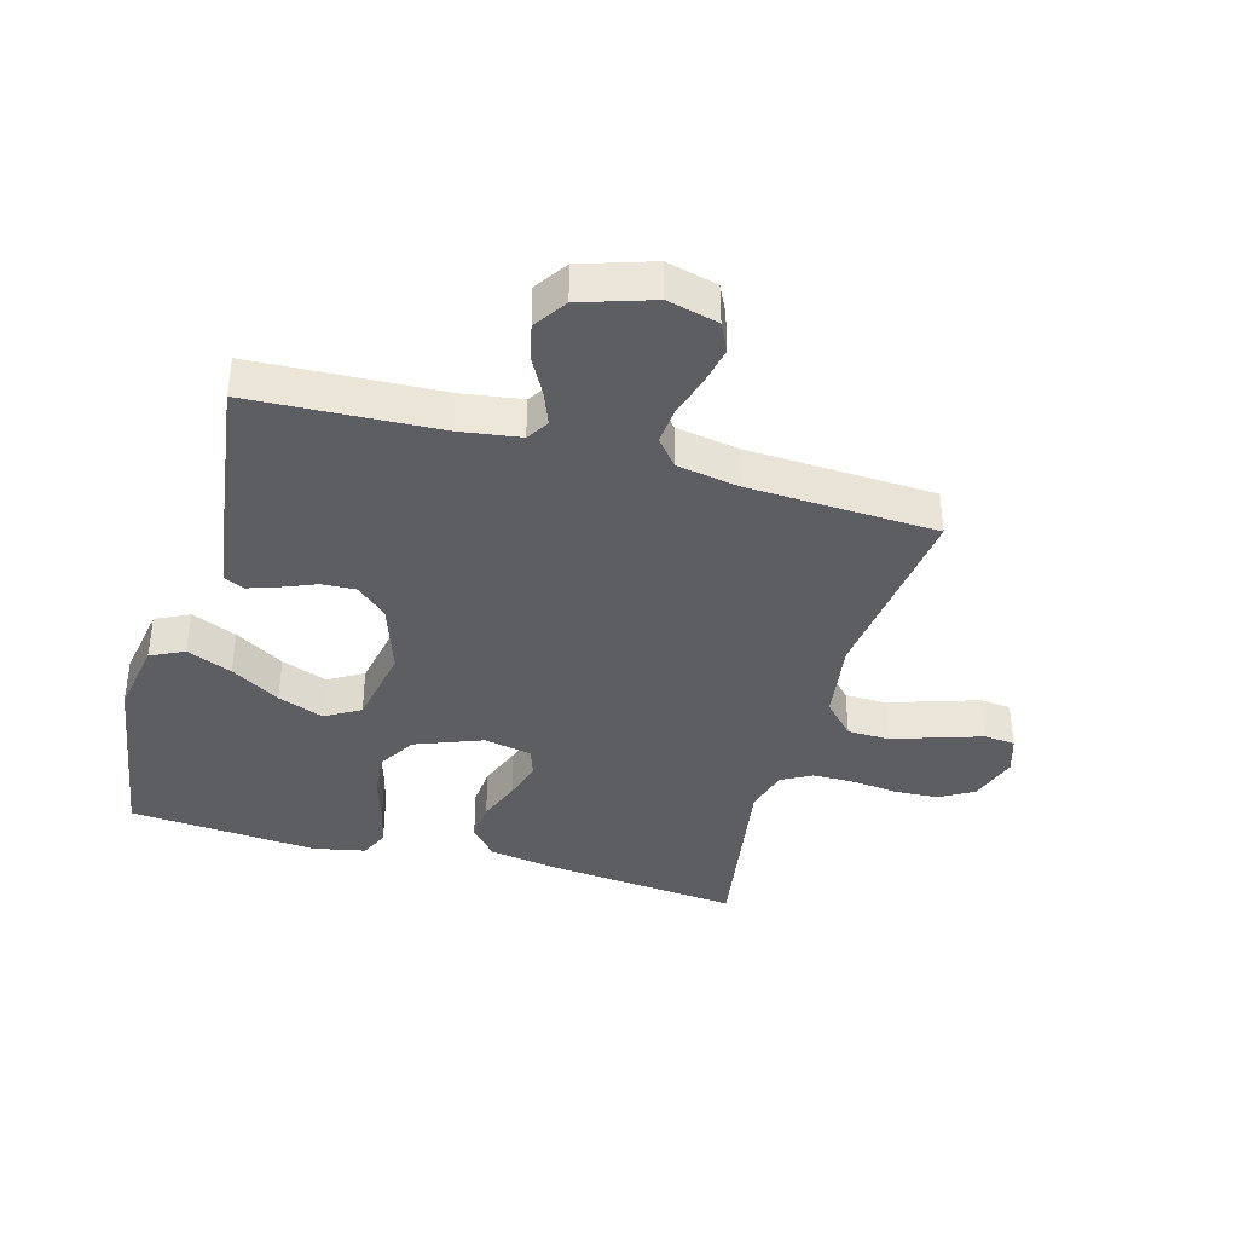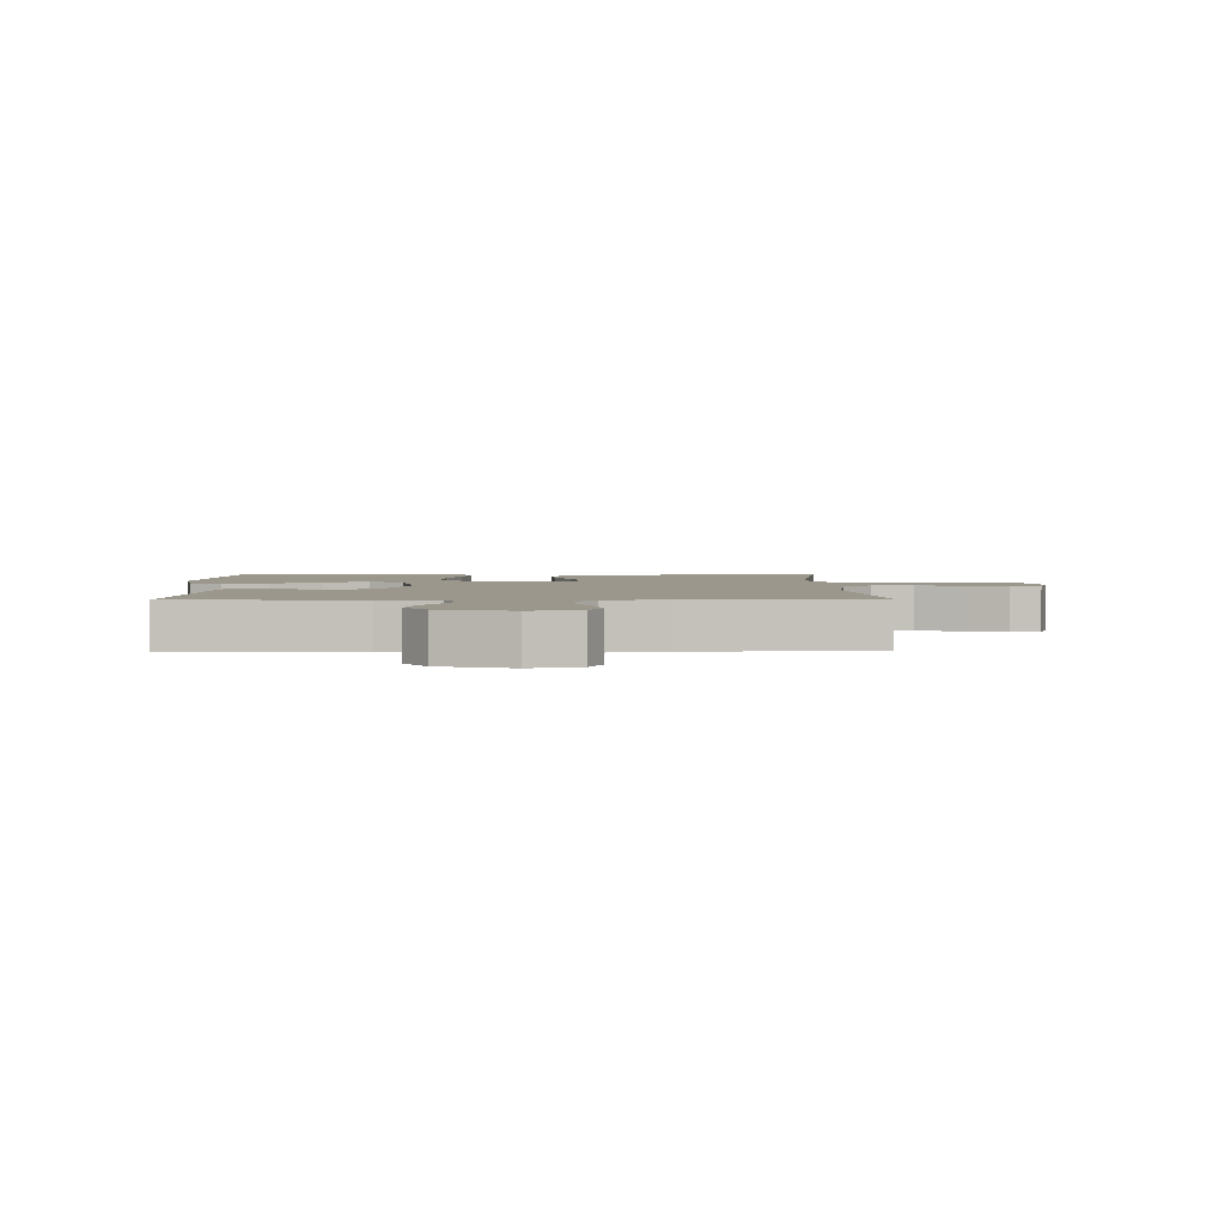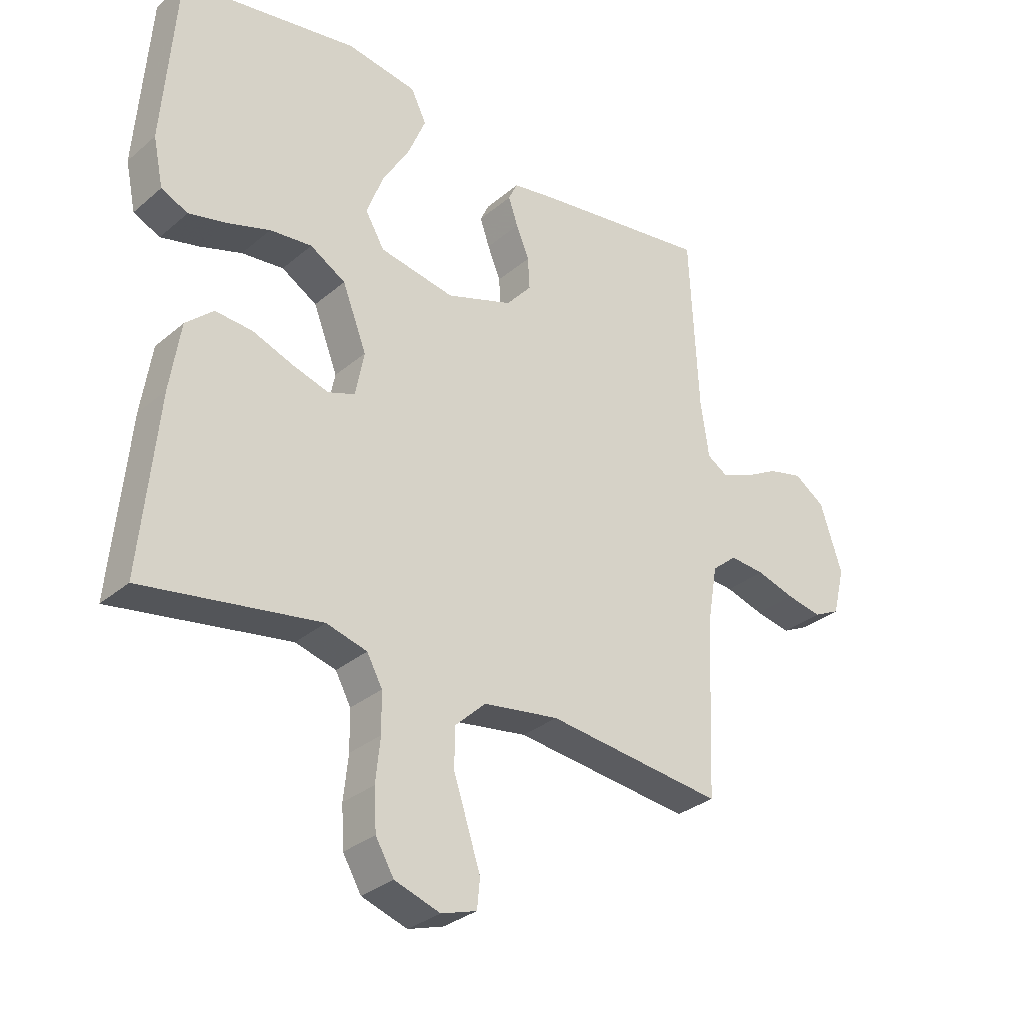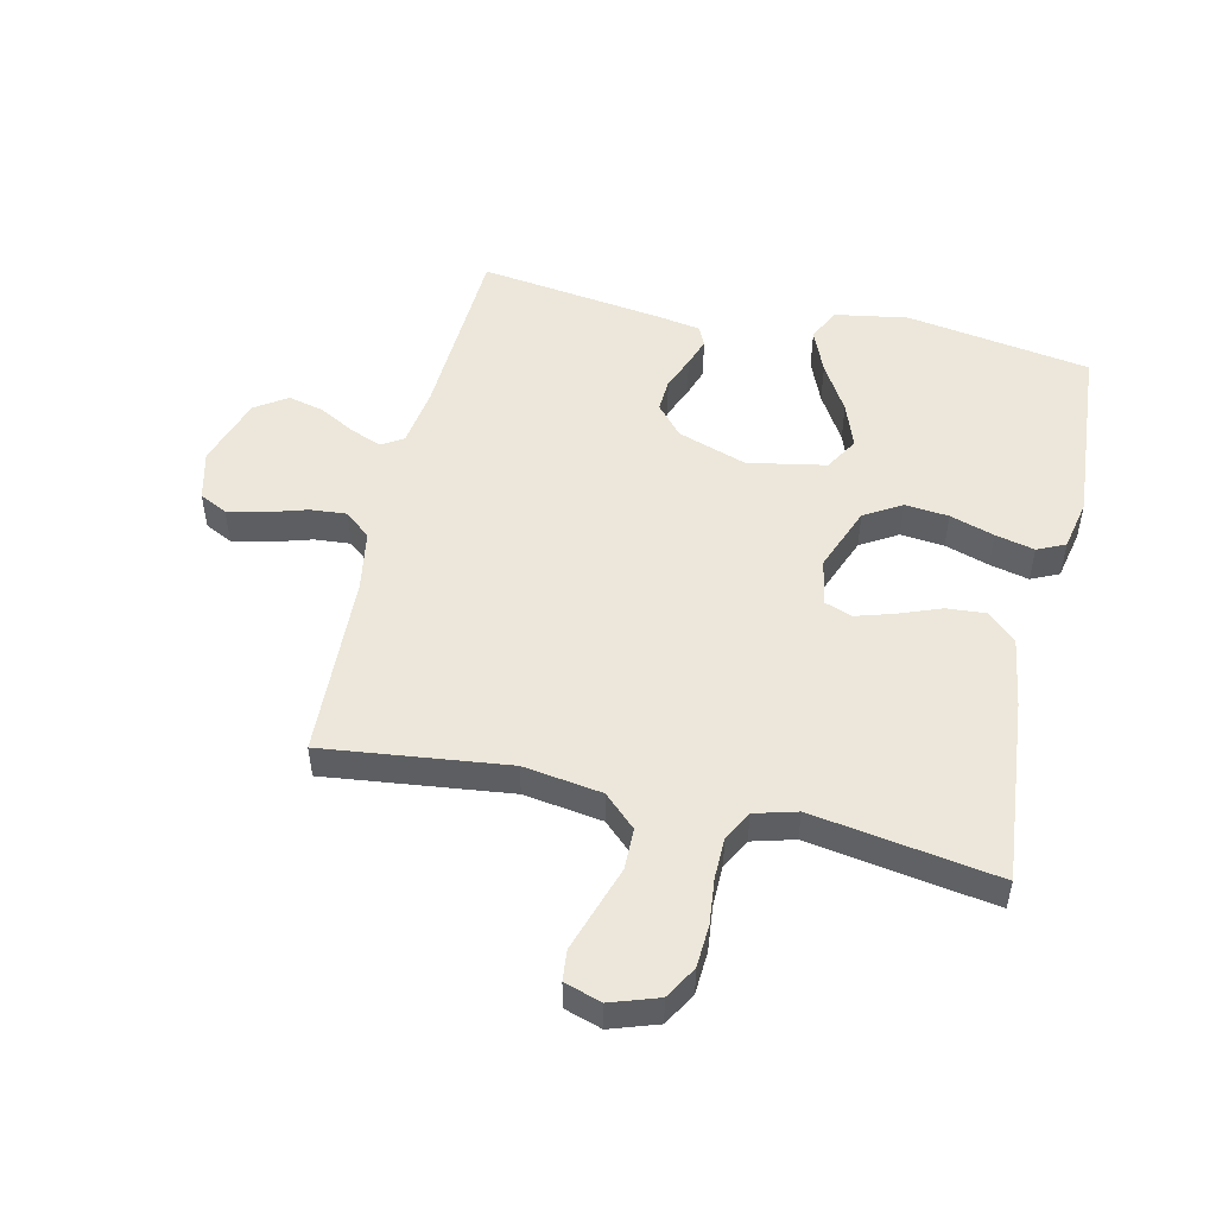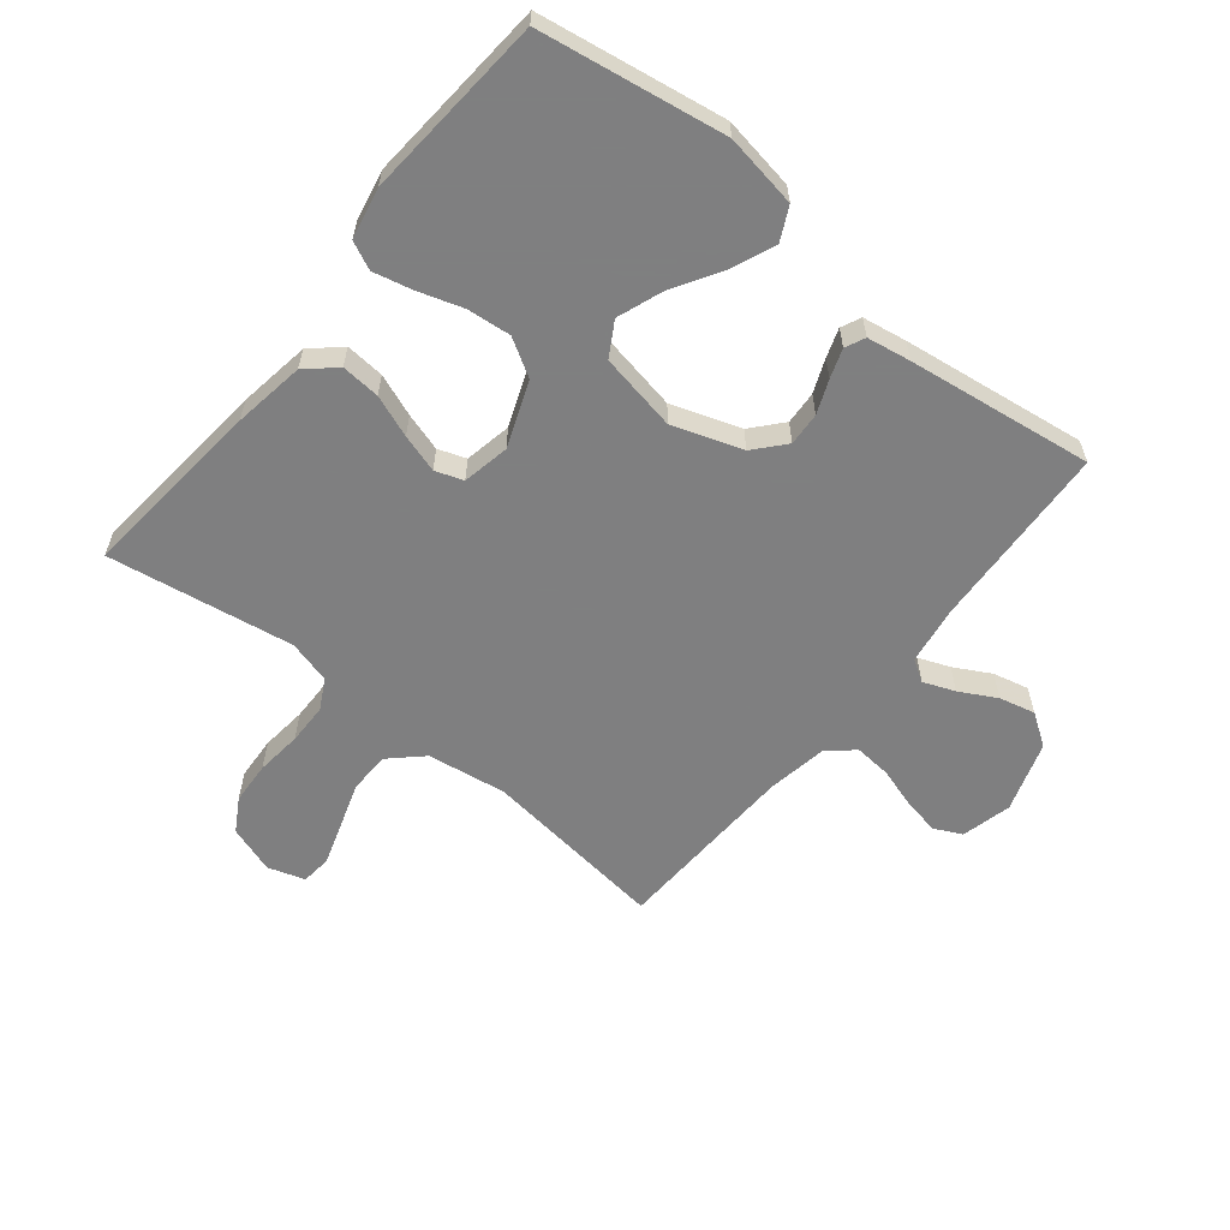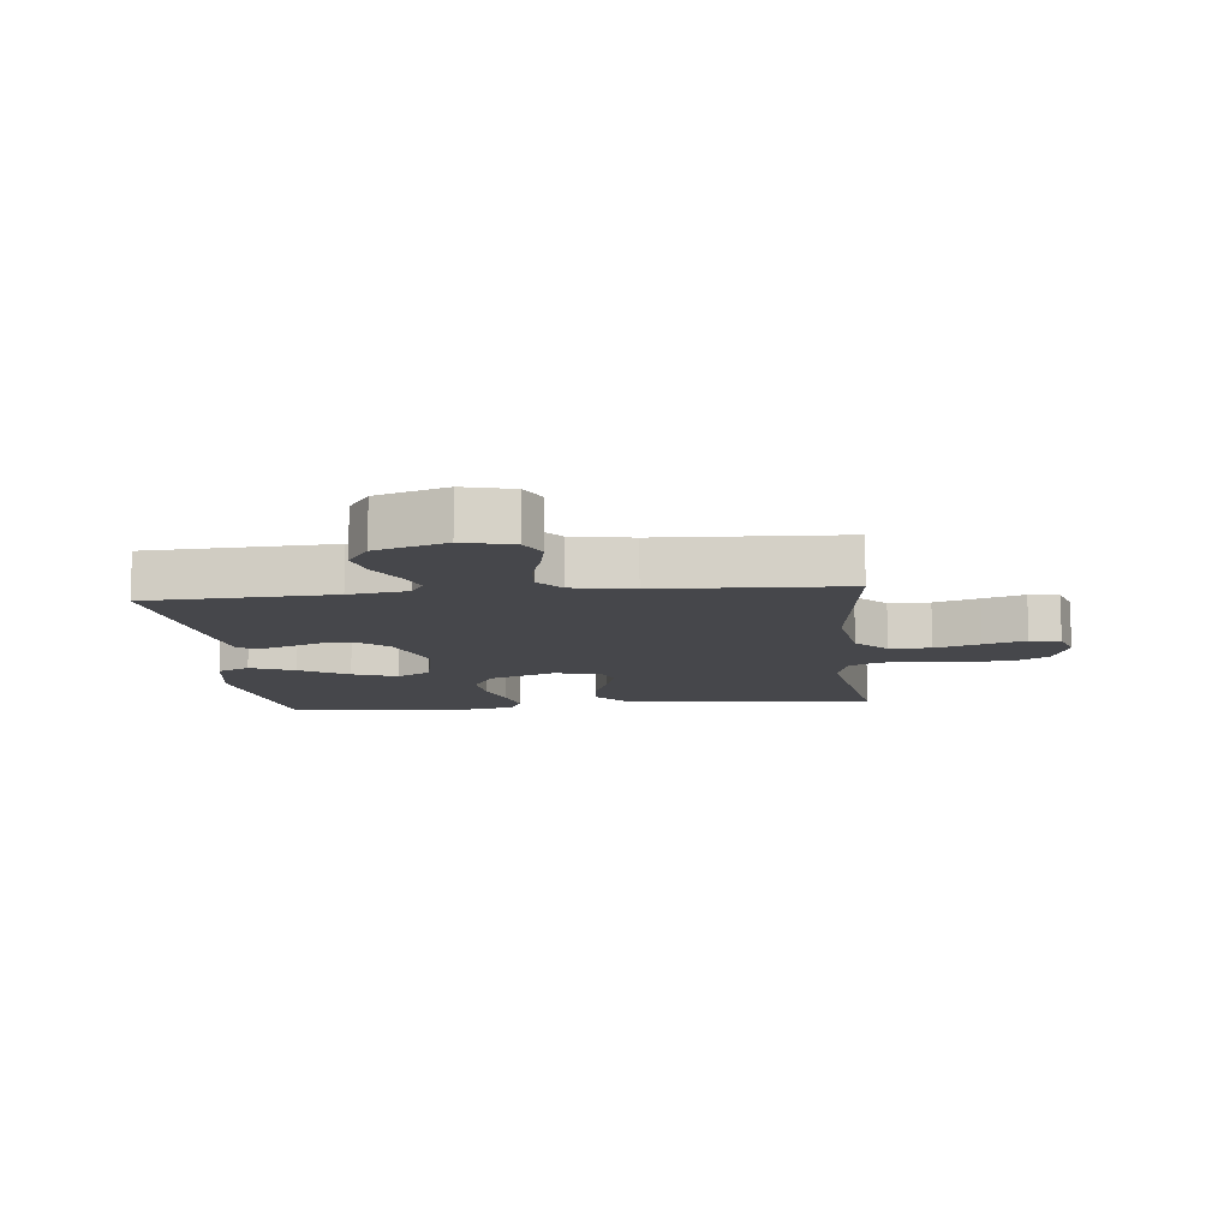
<metadata>
{"format":"obj","ext":"obj","renderer":"f3d","projection":"perspective","resolution":1024,"background":"white","views":[{"elev":-38.7,"azim":74.3,"up":"+Y"},{"elev":2.8,"azim":88.4,"up":"+Y"},{"elev":-31.1,"azim":-39.9,"up":"+Z"},{"elev":51.0,"azim":-167.1,"up":"+Y"},{"elev":-59.9,"azim":-38.9,"up":"+Y"},{"elev":-10.8,"azim":95.8,"up":"+Y"}]}
</metadata>
<code>
v -0.5 0.07 -0.5
v -0.471 0.07 -0.2
v -0.453 0.07 -0.084
v -0.406 0.07 -0.042
v -0.343 0.07 -0.047
v -0.275 0.07 -0.073
v -0.213 0.07 -0.092
v -0.168 0.07 -0.076
v -0.153 0.07 0
v -0.194 0.07 0.106
v -0.254 0.07 0.142
v -0.325 0.07 0.135
v -0.397 0.07 0.112
v -0.461 0.07 0.097
v -0.506 0.07 0.118
v -0.523 0.07 0.2
v -0.5 0.07 0.5
v -0.2 0.07 0.548
v -0.081 0.07 0.528
v -0.055 0.07 0.475
v -0.085 0.07 0.403
v -0.132 0.07 0.325
v -0.159 0.07 0.252
v -0.127 0.07 0.197
v 0 0.07 0.173
v 0.112 0.07 0.211
v 0.155 0.07 0.26
v 0.152 0.07 0.314
v 0.13 0.07 0.368
v 0.114 0.07 0.415
v 0.129 0.07 0.447
v 0.2 0.07 0.459
v 0.5 0.07 0.5
v 0.515 0.07 0.2
v 0.529 0.07 0.105
v 0.564 0.07 0.083
v 0.615 0.07 0.103
v 0.674 0.07 0.135
v 0.732 0.07 0.149
v 0.784 0.07 0.114
v 0.821 0.07 0
v 0.801 0.07 -0.081
v 0.756 0.07 -0.103
v 0.696 0.07 -0.091
v 0.631 0.07 -0.071
v 0.572 0.07 -0.066
v 0.53 0.07 -0.101
v 0.513 0.07 -0.2
v 0.5 0.07 -0.5
v 0.2 0.07 -0.464
v 0.072 0.07 -0.483
v 0.02 0.07 -0.532
v 0.019 0.07 -0.599
v 0.043 0.07 -0.672
v 0.065 0.07 -0.74
v 0.06 0.07 -0.789
v 0 0.07 -0.808
v -0.077 0.07 -0.782
v -0.108 0.07 -0.729
v -0.112 0.07 -0.66
v -0.104 0.07 -0.586
v -0.105 0.07 -0.519
v -0.131 0.07 -0.471
v -0.2 0.07 -0.452
v -0.5 0 -0.5
v -0.471 0 -0.2
v -0.453 0 -0.084
v -0.406 0 -0.042
v -0.343 0 -0.047
v -0.275 0 -0.073
v -0.213 0 -0.092
v -0.168 0 -0.076
v -0.153 0 0
v -0.194 0 0.106
v -0.254 0 0.142
v -0.325 0 0.135
v -0.397 0 0.112
v -0.461 0 0.097
v -0.506 0 0.118
v -0.523 0 0.2
v -0.5 0 0.5
v -0.2 0 0.548
v -0.081 0 0.528
v -0.055 0 0.475
v -0.085 0 0.403
v -0.132 0 0.325
v -0.159 0 0.252
v -0.127 0 0.197
v 0 0 0.173
v 0.112 0 0.211
v 0.155 0 0.26
v 0.152 0 0.314
v 0.13 0 0.368
v 0.114 0 0.415
v 0.129 0 0.447
v 0.2 0 0.459
v 0.5 0 0.5
v 0.515 0 0.2
v 0.529 0 0.105
v 0.564 0 0.083
v 0.615 0 0.103
v 0.674 0 0.135
v 0.732 0 0.149
v 0.784 0 0.114
v 0.821 0 0
v 0.801 0 -0.081
v 0.756 0 -0.103
v 0.696 0 -0.091
v 0.631 0 -0.071
v 0.572 0 -0.066
v 0.53 0 -0.101
v 0.513 0 -0.2
v 0.5 0 -0.5
v 0.2 0 -0.464
v 0.072 0 -0.483
v 0.02 0 -0.532
v 0.019 0 -0.599
v 0.043 0 -0.672
v 0.065 0 -0.74
v 0.06 0 -0.789
v 0 0 -0.808
v -0.077 0 -0.782
v -0.108 0 -0.729
v -0.112 0 -0.66
v -0.104 0 -0.586
v -0.105 0 -0.519
v -0.131 0 -0.471
v -0.2 0 -0.452
f 59 60 61
f 58 59 61
f 57 58 61
f 56 57 61
f 55 56 61
f 54 55 61
f 53 54 61
f 52 53 61 62
f 51 52 62 63
f 48 49 50
f 51 63 64
f 50 51 64
f 48 50 64
f 47 48 64
f 43 44 45
f 42 43 45
f 41 42 45
f 40 41 45
f 39 40 45
f 38 39 45
f 37 38 45
f 36 37 45 46
f 64 1 2
f 47 64 2
f 46 47 2
f 36 46 2
f 35 36 2
f 32 33 34
f 31 32 34
f 30 31 34
f 29 30 34
f 28 29 34
f 20 21 22
f 19 20 22
f 18 19 22
f 17 18 22
f 16 17 22
f 15 16 22
f 14 15 22
f 13 14 22
f 12 13 22
f 11 12 22 23
f 10 11 23 24
f 4 5 6
f 3 4 6
f 2 3 6
f 2 6 7
f 35 2 7 8
f 27 28 34 35
f 26 27 35
f 35 8 9
f 26 35 9
f 25 26 9
f 9 10 24 25
f 125 124 123
f 125 123 122
f 125 122 121
f 125 121 120
f 125 120 119
f 125 119 118
f 125 118 117
f 126 125 117 116
f 127 126 116 115
f 114 113 112
f 128 127 115
f 128 115 114
f 128 114 112
f 128 112 111
f 109 108 107
f 109 107 106
f 109 106 105
f 109 105 104
f 109 104 103
f 109 103 102
f 109 102 101
f 110 109 101 100
f 66 65 128
f 66 128 111
f 66 111 110
f 66 110 100
f 66 100 99
f 98 97 96
f 98 96 95
f 98 95 94
f 98 94 93
f 98 93 92
f 86 85 84
f 86 84 83
f 86 83 82
f 86 82 81
f 86 81 80
f 86 80 79
f 86 79 78
f 86 78 77
f 86 77 76
f 87 86 76 75
f 88 87 75 74
f 70 69 68
f 70 68 67
f 70 67 66
f 71 70 66
f 72 71 66 99
f 99 98 92 91
f 99 91 90
f 73 72 99
f 73 99 90
f 73 90 89
f 89 88 74 73
f 1 65 66 2
f 2 66 67 3
f 3 67 68 4
f 4 68 69 5
f 5 69 70 6
f 6 70 71 7
f 7 71 72 8
f 8 72 73 9
f 9 73 74 10
f 10 74 75 11
f 11 75 76 12
f 12 76 77 13
f 13 77 78 14
f 14 78 79 15
f 15 79 80 16
f 16 80 81 17
f 17 81 82 18
f 18 82 83 19
f 19 83 84 20
f 20 84 85 21
f 21 85 86 22
f 22 86 87 23
f 23 87 88 24
f 24 88 89 25
f 25 89 90 26
f 26 90 91 27
f 27 91 92 28
f 28 92 93 29
f 29 93 94 30
f 30 94 95 31
f 31 95 96 32
f 32 96 97 33
f 33 97 98 34
f 34 98 99 35
f 35 99 100 36
f 36 100 101 37
f 37 101 102 38
f 38 102 103 39
f 39 103 104 40
f 40 104 105 41
f 41 105 106 42
f 42 106 107 43
f 43 107 108 44
f 44 108 109 45
f 45 109 110 46
f 46 110 111 47
f 47 111 112 48
f 48 112 113 49
f 49 113 114 50
f 50 114 115 51
f 51 115 116 52
f 52 116 117 53
f 53 117 118 54
f 54 118 119 55
f 55 119 120 56
f 56 120 121 57
f 57 121 122 58
f 58 122 123 59
f 59 123 124 60
f 60 124 125 61
f 61 125 126 62
f 62 126 127 63
f 63 127 128 64
f 64 128 65 1

</code>
